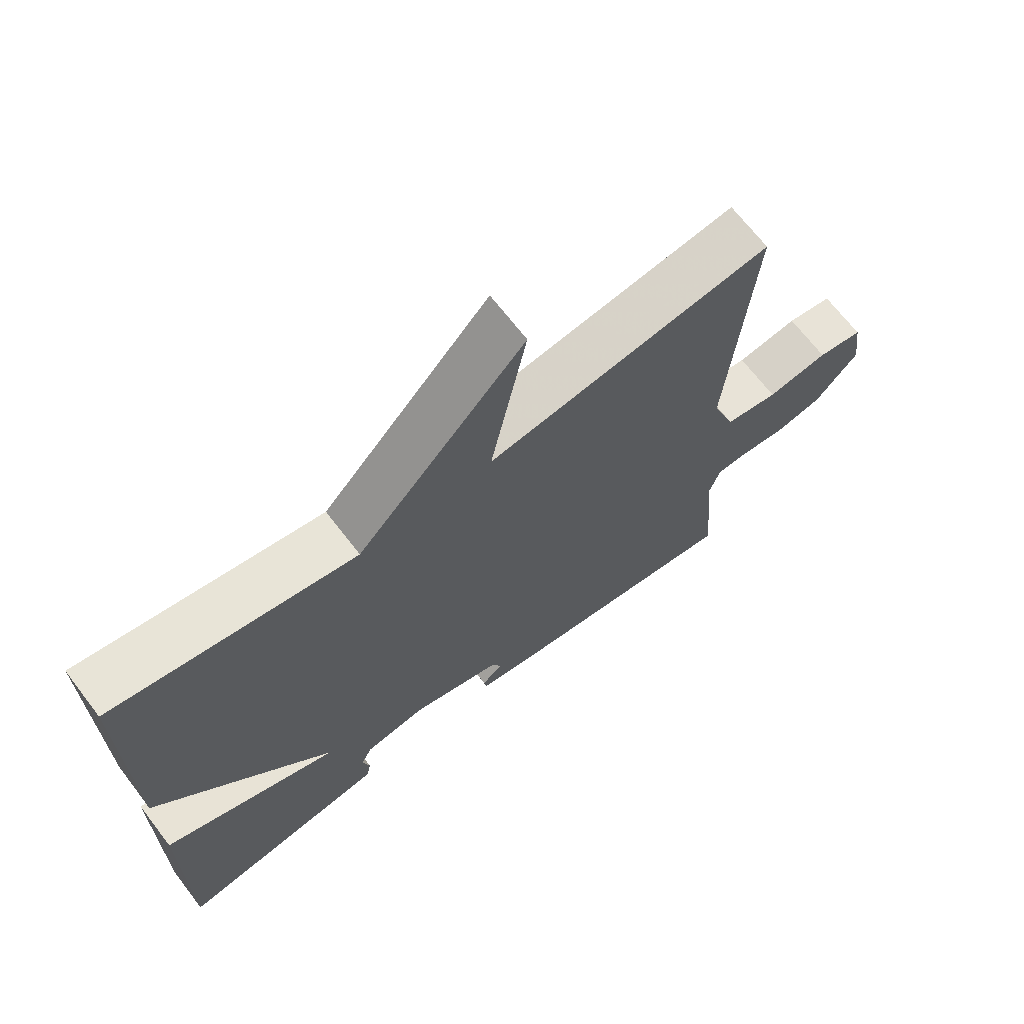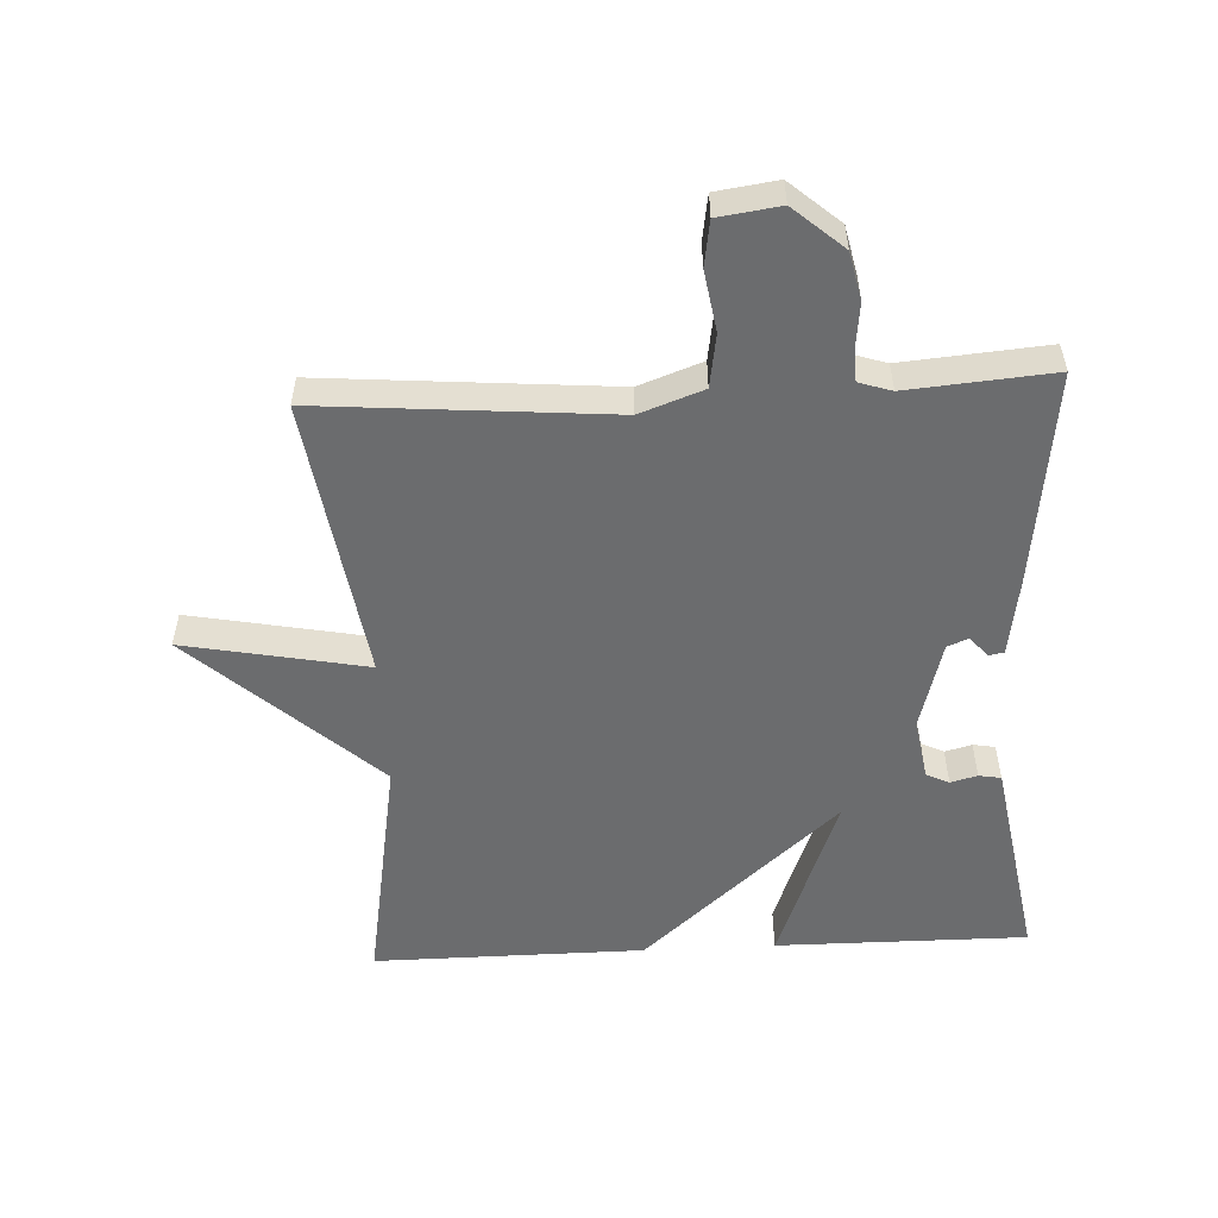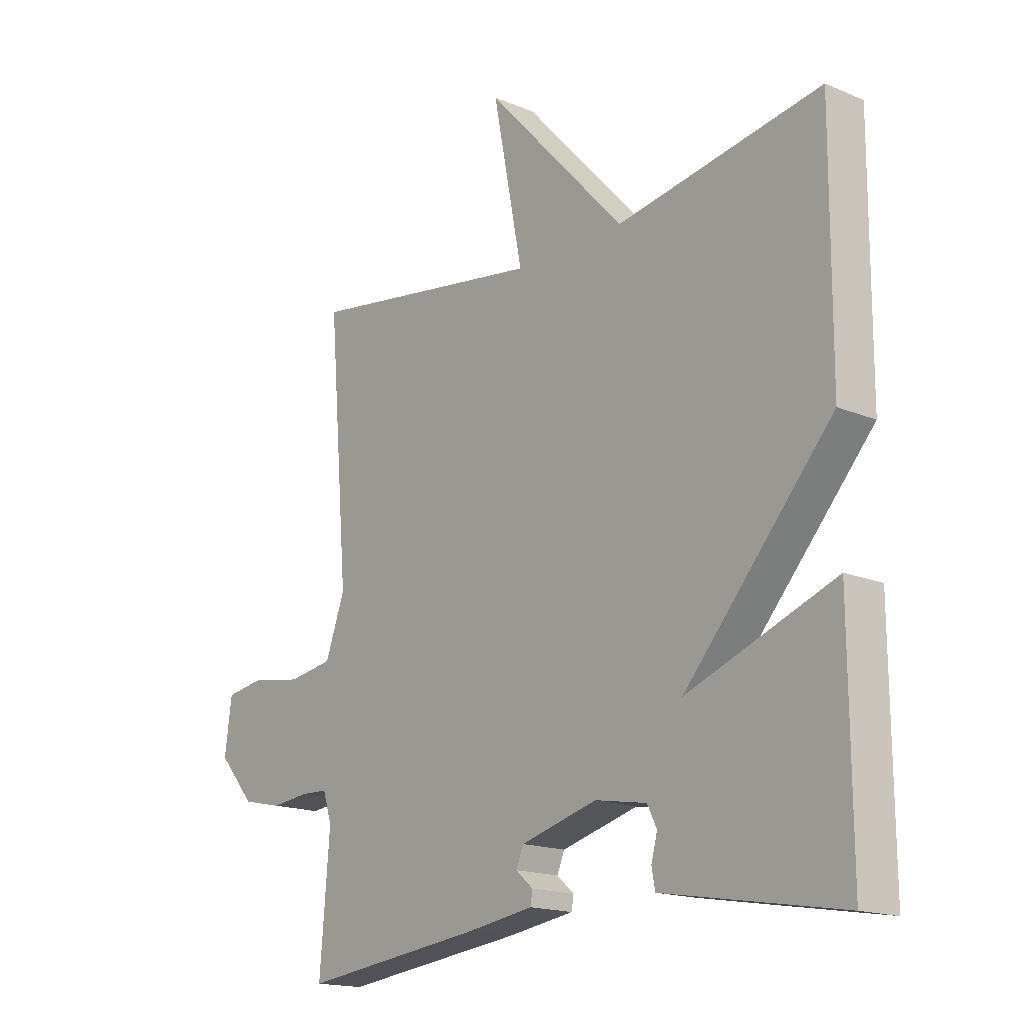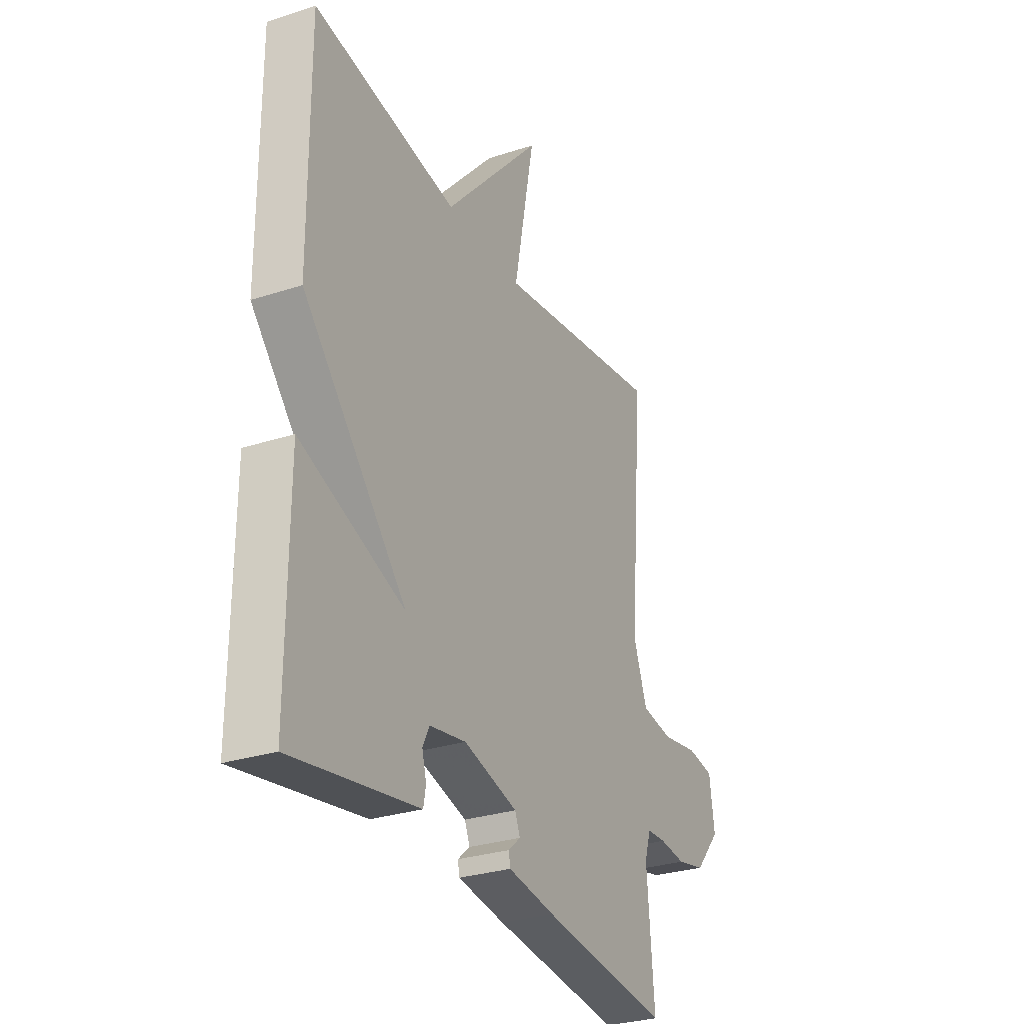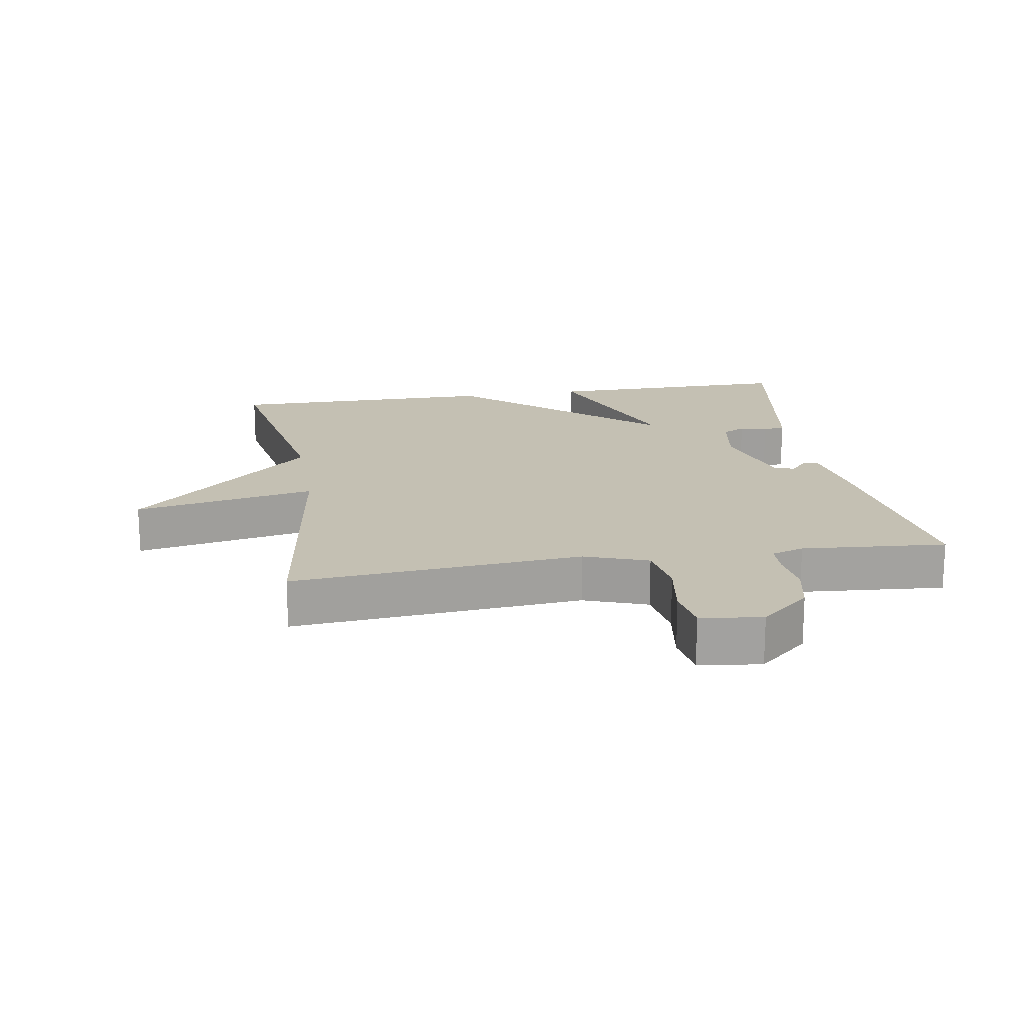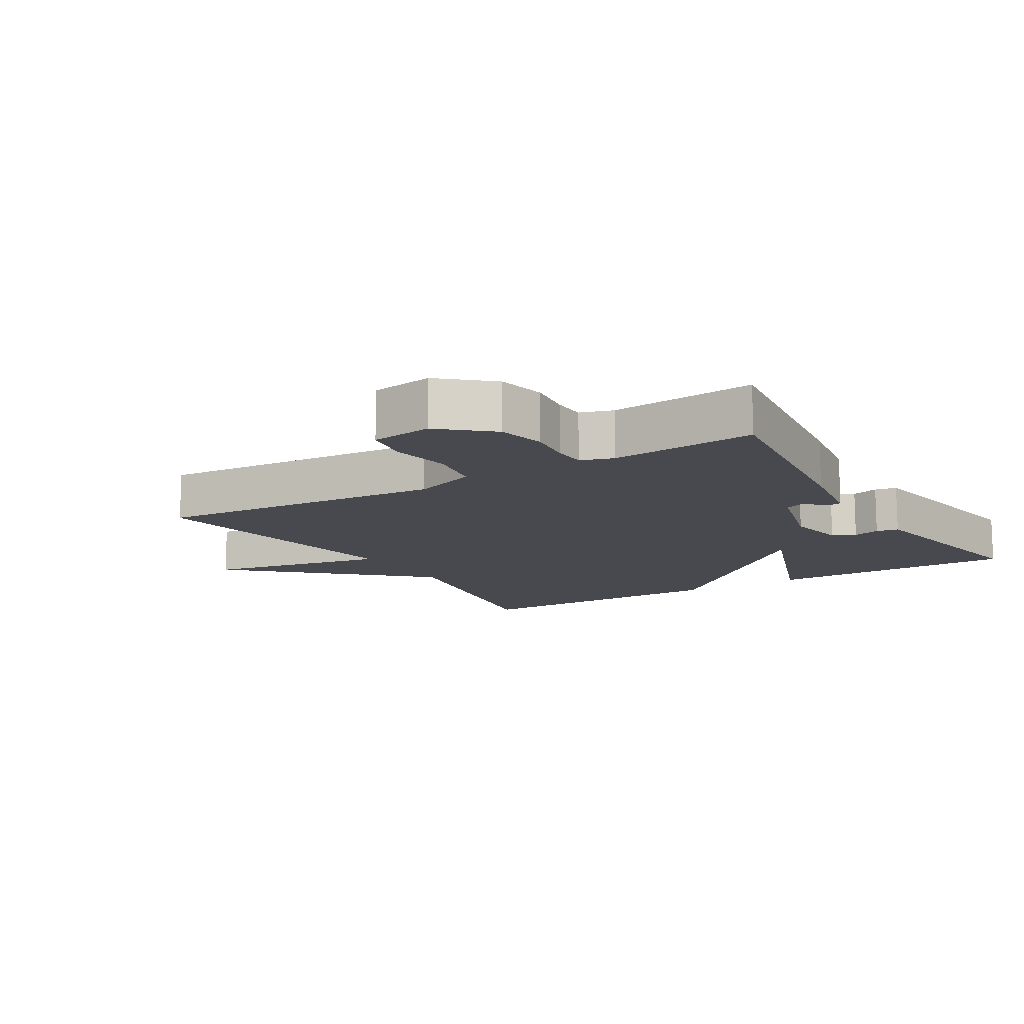
<metadata>
{"format":"obj","ext":"obj","renderer":"f3d","projection":"perspective","resolution":1024,"background":"white","views":[{"elev":68.4,"azim":-37.5,"up":"+Z"},{"elev":-53.6,"azim":92.9,"up":"+Y"},{"elev":-16.7,"azim":-130.4,"up":"+Z"},{"elev":-29.1,"azim":-64.1,"up":"+Z"},{"elev":18.0,"azim":80.5,"up":"+Y"},{"elev":-12.6,"azim":121.3,"up":"+Y"}]}
</metadata>
<code>
v -0.5 0.07 0.5
v -0.132 0.07 0.436
v 0.122 0.07 0.714
v 0.068 0.07 0.436
v 0.5 0.07 0.5
v 0.463 0.07 0.057
v 0.498 0.07 -0.04
v 0.579 0.07 -0.053
v 0.672 0.07 -0.038
v 0.741 0.07 -0.049
v 0.754 0.07 -0.143
v 0.688 0.07 -0.219
v 0.615 0.07 -0.235
v 0.547 0.07 -0.227
v 0.498 0.07 -0.229
v 0.482 0.07 -0.279
v 0.5 0.07 -0.5
v 0.171 0.07 -0.459
v 0.05 0.07 -0.44
v 0.046 0.07 -0.417
v 0.077 0.07 -0.39
v 0.064 0.07 -0.358
v -0.074 0.07 -0.32
v -0.167 0.07 -0.336
v -0.184 0.07 -0.371
v -0.173 0.07 -0.412
v -0.179 0.07 -0.446
v -0.25 0.07 -0.458
v -0.5 0.07 -0.5
v -0.498 0.07 -0.115
v -0.232 0.07 -0.215
v -0.498 0.07 0.085
v -0.5 0 0.5
v -0.132 0 0.436
v 0.122 0 0.714
v 0.068 0 0.436
v 0.5 0 0.5
v 0.463 0 0.057
v 0.498 0 -0.04
v 0.579 0 -0.053
v 0.672 0 -0.038
v 0.741 0 -0.049
v 0.754 0 -0.143
v 0.688 0 -0.219
v 0.615 0 -0.235
v 0.547 0 -0.227
v 0.498 0 -0.229
v 0.482 0 -0.279
v 0.5 0 -0.5
v 0.171 0 -0.459
v 0.05 0 -0.44
v 0.046 0 -0.417
v 0.077 0 -0.39
v 0.064 0 -0.358
v -0.074 0 -0.32
v -0.167 0 -0.336
v -0.184 0 -0.371
v -0.173 0 -0.412
v -0.179 0 -0.446
v -0.25 0 -0.458
v -0.5 0 -0.5
v -0.498 0 -0.115
v -0.232 0 -0.215
v -0.498 0 0.085
f 31 32 1 2
f 29 30 31
f 28 29 31
f 27 28 31
f 26 27 31
f 25 26 31
f 2 3 4
f 31 2 4
f 25 31 4
f 24 25 4
f 4 5 6
f 24 4 6
f 23 24 6
f 22 23 6 7
f 21 22 7 8
f 19 20 21
f 18 19 21
f 17 18 21
f 16 17 21
f 15 16 21
f 8 9 10
f 21 8 10
f 15 21 10
f 10 11 12
f 15 10 12
f 14 15 12
f 12 13 14
f 34 33 64 63
f 63 62 61
f 63 61 60
f 63 60 59
f 63 59 58
f 63 58 57
f 36 35 34
f 36 34 63
f 36 63 57
f 36 57 56
f 38 37 36
f 38 36 56
f 38 56 55
f 39 38 55 54
f 40 39 54 53
f 53 52 51
f 53 51 50
f 53 50 49
f 53 49 48
f 53 48 47
f 42 41 40
f 42 40 53
f 42 53 47
f 44 43 42
f 44 42 47
f 44 47 46
f 46 45 44
f 1 33 34 2
f 2 34 35 3
f 3 35 36 4
f 4 36 37 5
f 5 37 38 6
f 6 38 39 7
f 7 39 40 8
f 8 40 41 9
f 9 41 42 10
f 10 42 43 11
f 11 43 44 12
f 12 44 45 13
f 13 45 46 14
f 14 46 47 15
f 15 47 48 16
f 16 48 49 17
f 17 49 50 18
f 18 50 51 19
f 19 51 52 20
f 20 52 53 21
f 21 53 54 22
f 22 54 55 23
f 23 55 56 24
f 24 56 57 25
f 25 57 58 26
f 26 58 59 27
f 27 59 60 28
f 28 60 61 29
f 29 61 62 30
f 30 62 63 31
f 31 63 64 32
f 32 64 33 1

</code>
